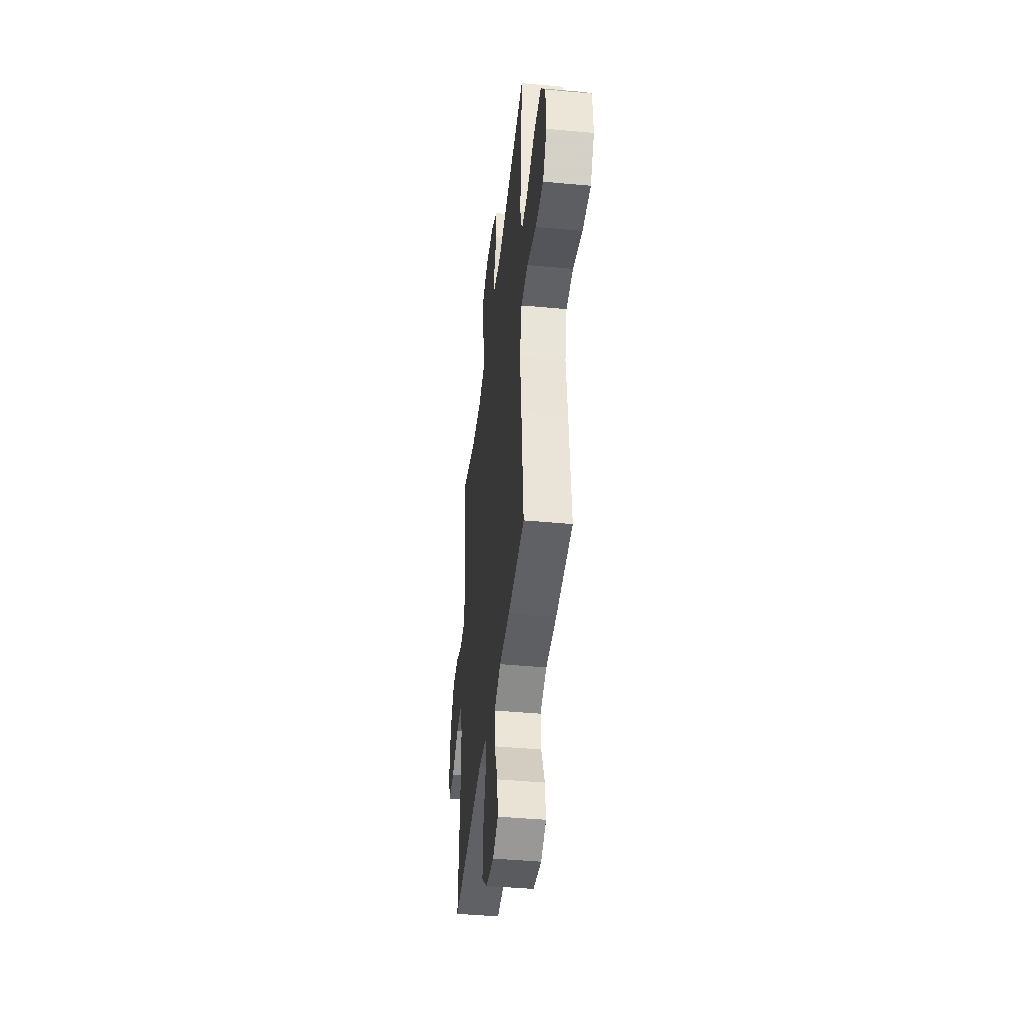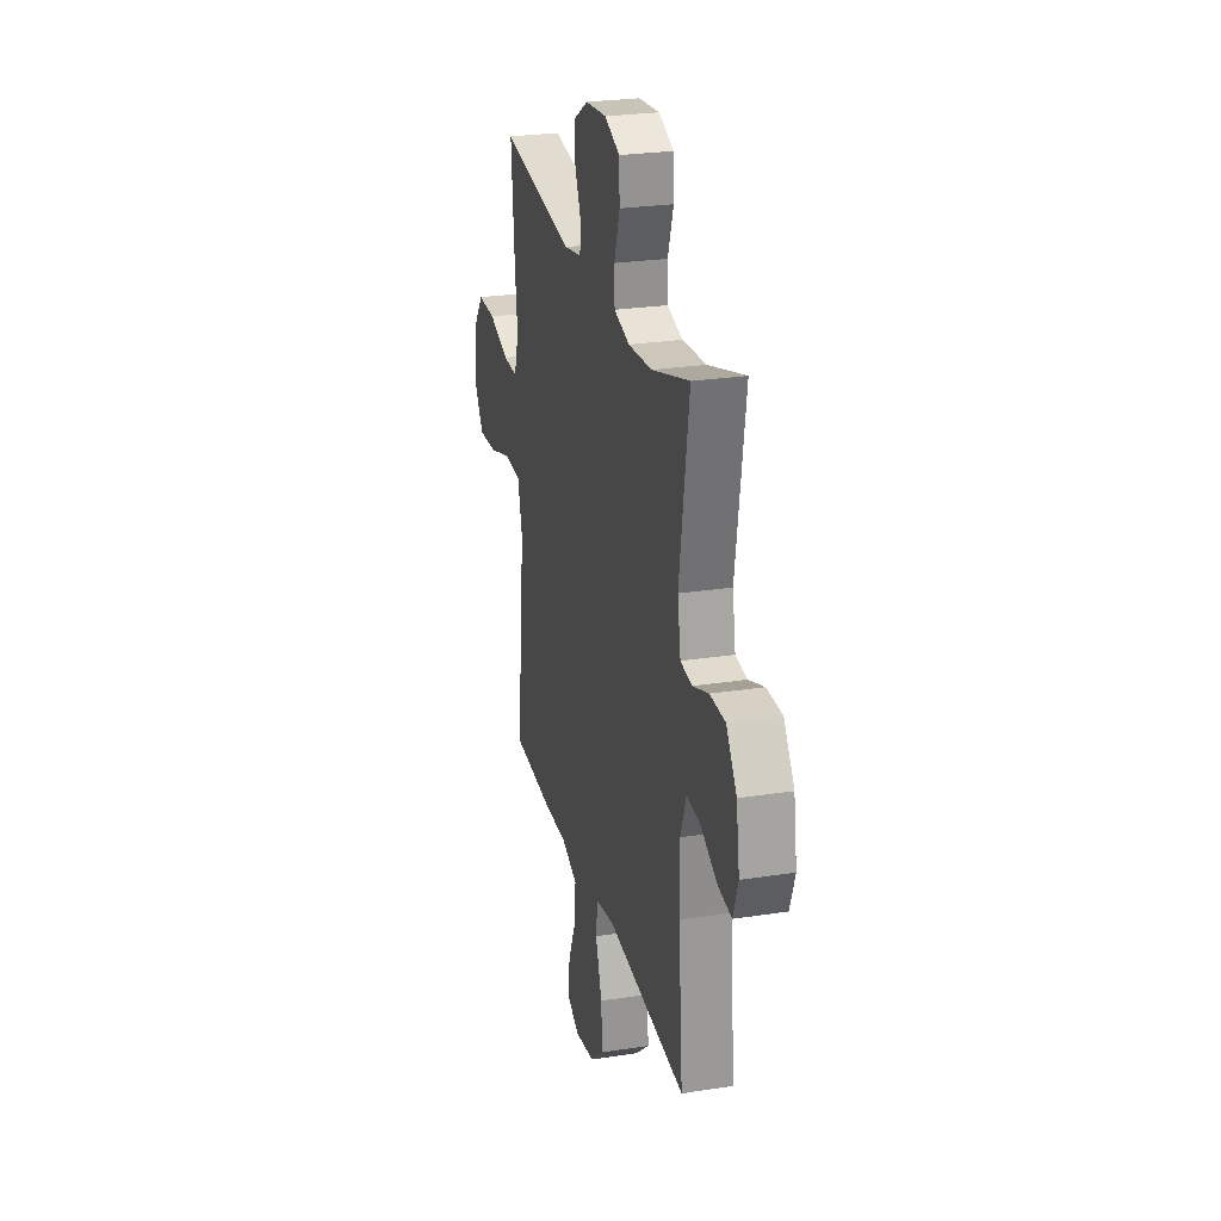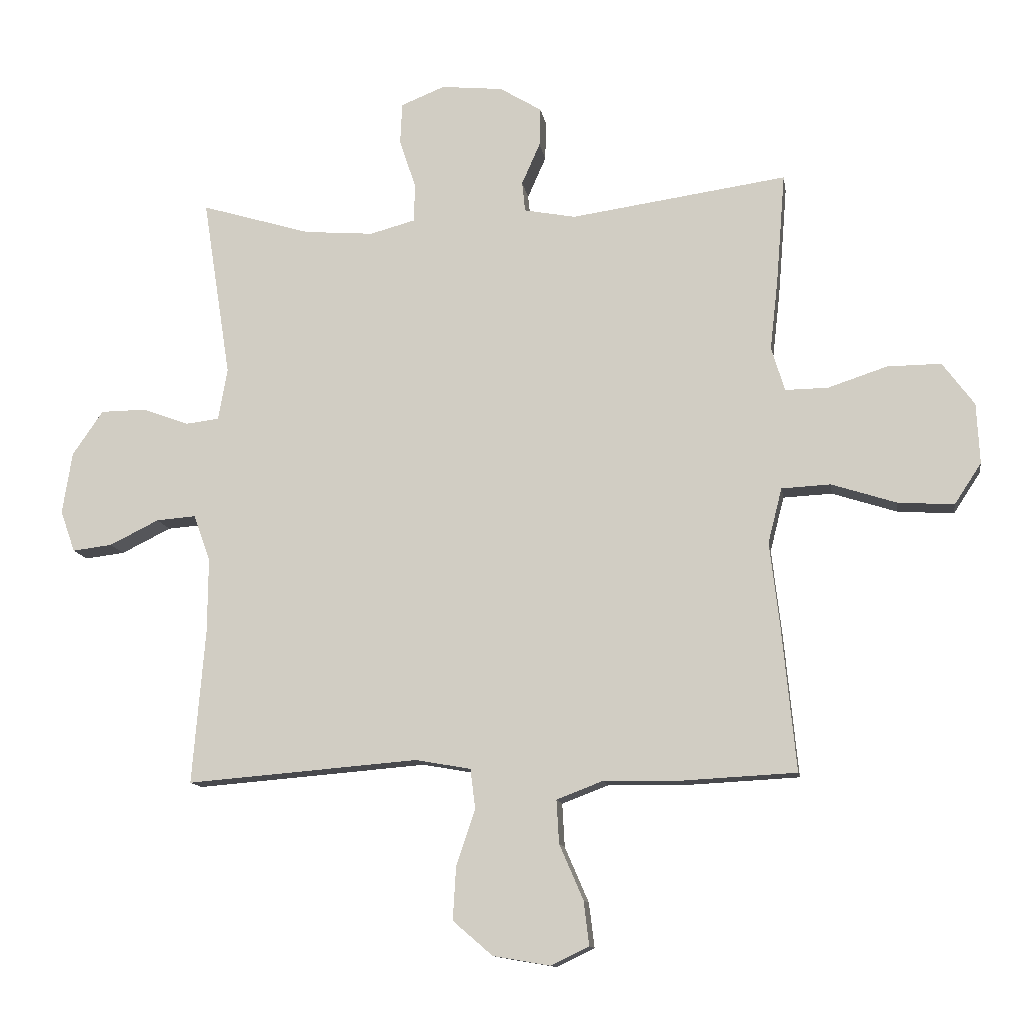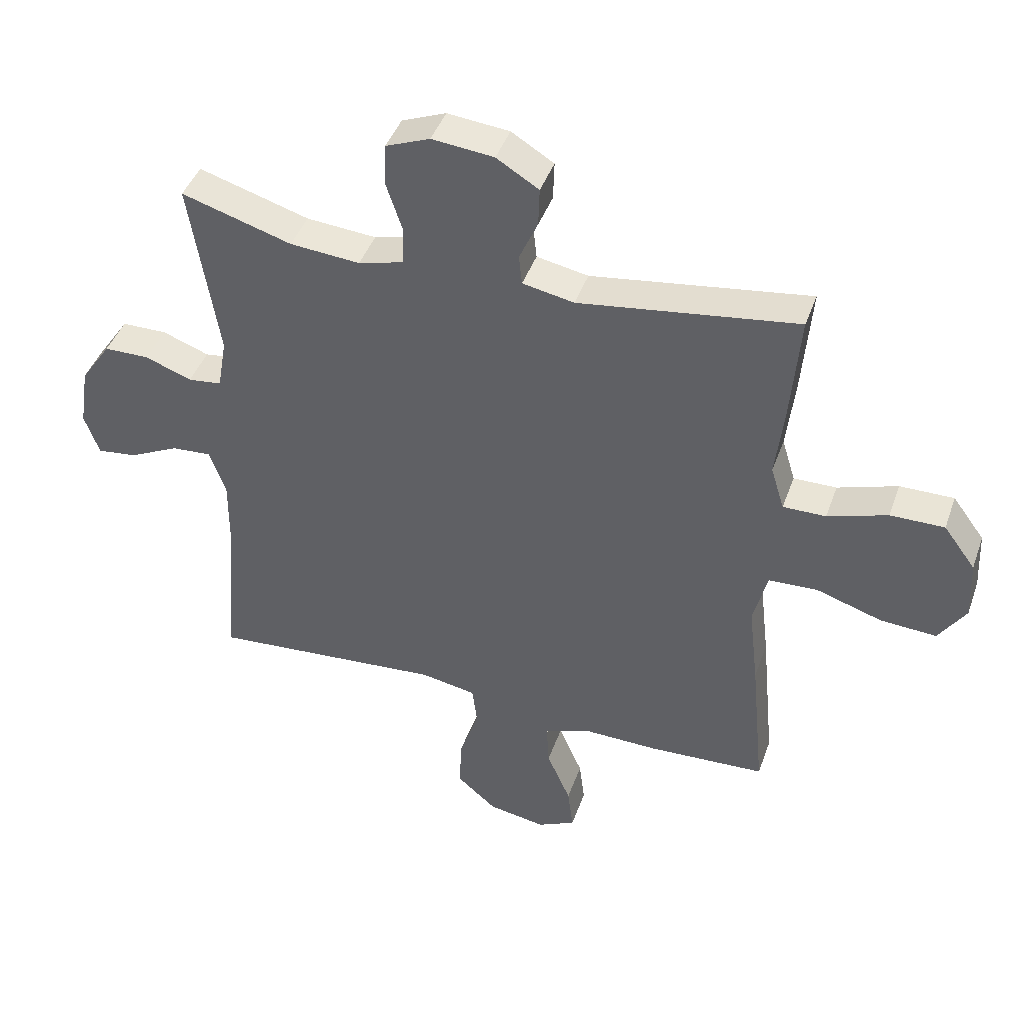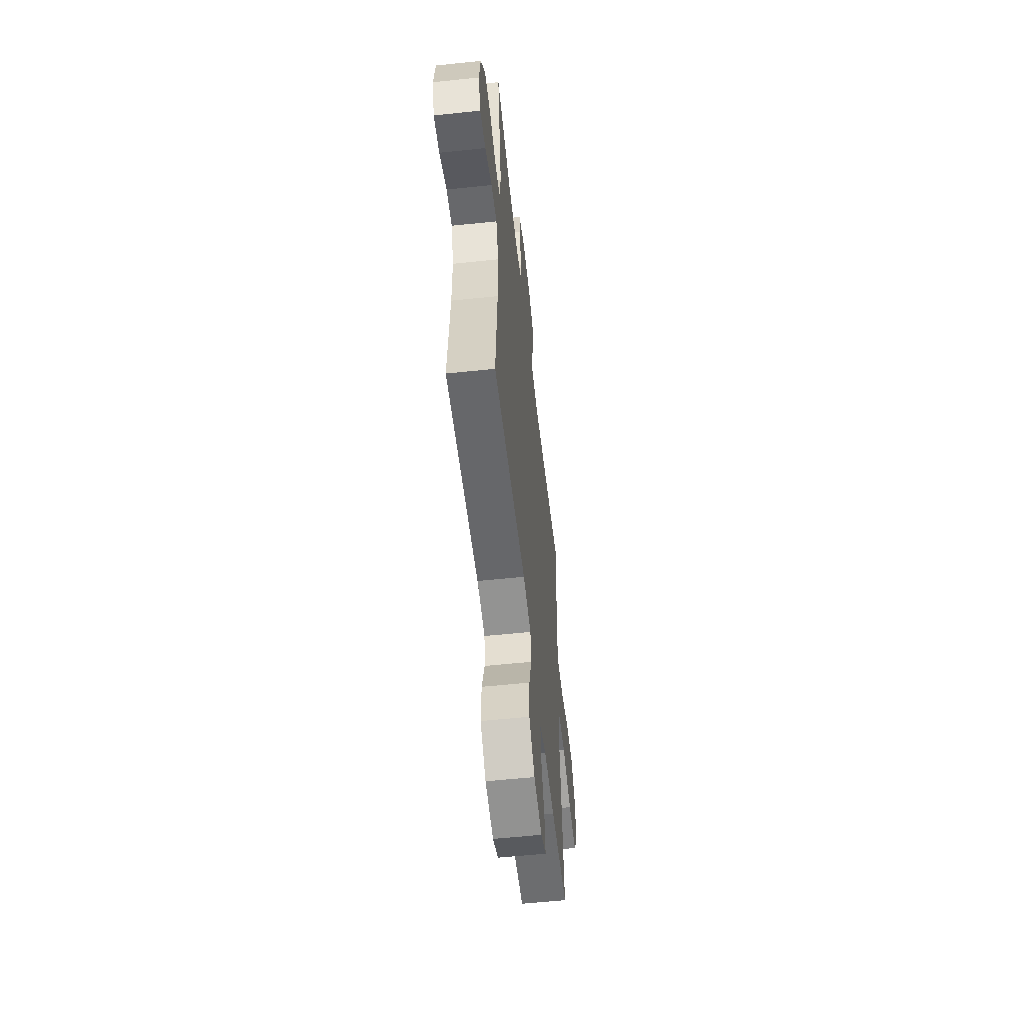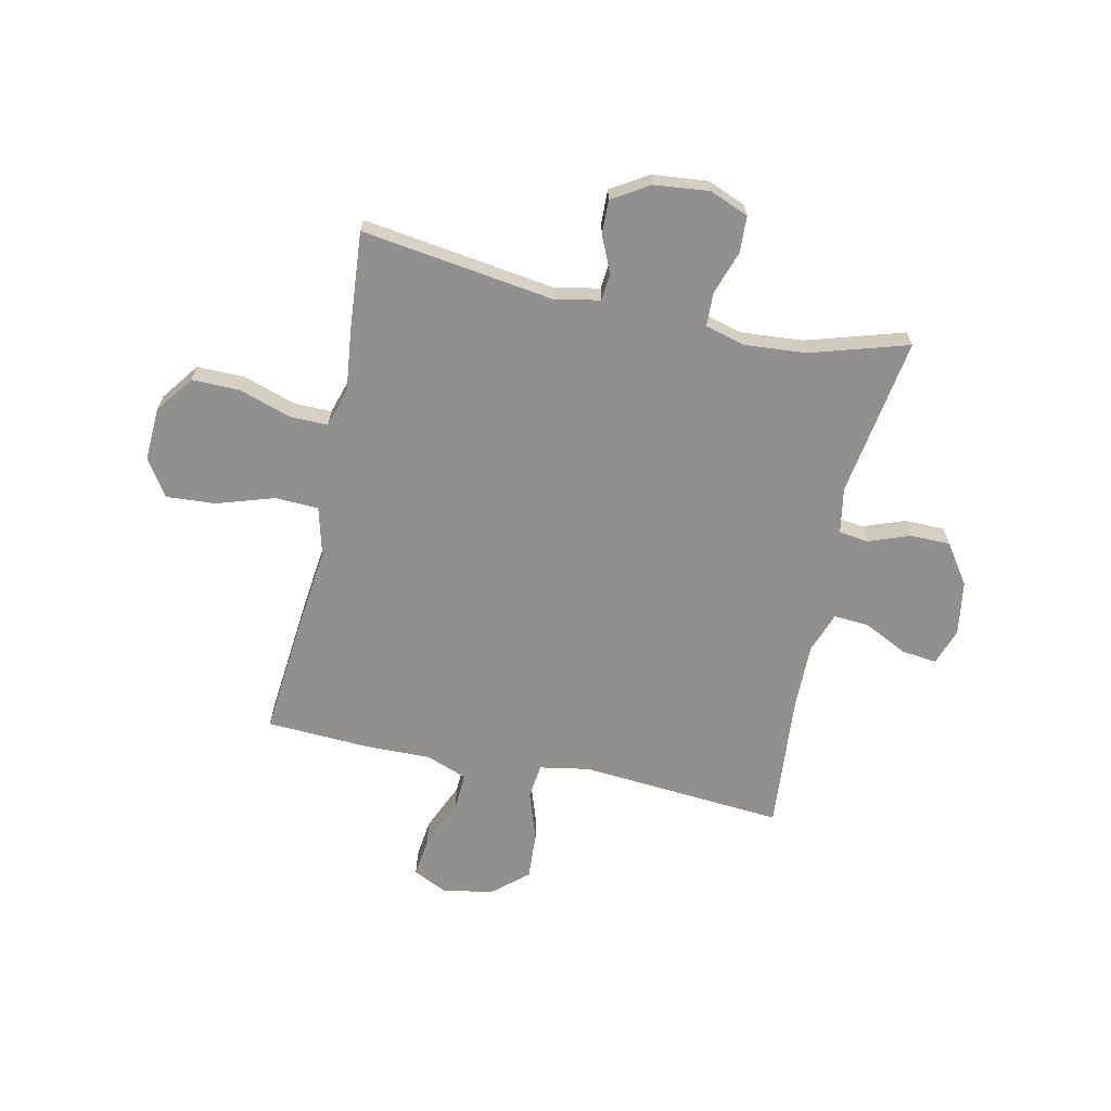
<metadata>
{"format":"obj","ext":"obj","renderer":"f3d","projection":"perspective","resolution":1024,"background":"white","views":[{"elev":-42.7,"azim":-96.3,"up":"+Z"},{"elev":25.9,"azim":76.2,"up":"+Z"},{"elev":-12.2,"azim":-171.2,"up":"+Z"},{"elev":43.3,"azim":-161.1,"up":"+Z"},{"elev":-56.8,"azim":96.3,"up":"+Z"},{"elev":-65.7,"azim":-12.1,"up":"+Y"}]}
</metadata>
<code>
v -0.5 0.07 -0.5
v -0.477 0.07 -0.262
v -0.461 0.07 -0.125
v -0.484 0.07 -0.035
v -0.564 0.07 -0.031
v -0.67 0.07 -0.065
v -0.762 0.07 -0.071
v -0.806 0.07 -0.004
v -0.801 0.07 0.095
v -0.749 0.07 0.165
v -0.661 0.07 0.164
v -0.564 0.07 0.132
v -0.494 0.07 0.131
v -0.472 0.07 0.203
v -0.485 0.07 0.317
v -0.5 0.07 0.5
v -0.145 0.07 0.449
v -0.061 0.07 0.465
v -0.056 0.07 0.514
v -0.086 0.07 0.582
v -0.088 0.07 0.645
v -0.019 0.07 0.687
v 0.082 0.07 0.697
v 0.154 0.07 0.668
v 0.157 0.07 0.6
v 0.13 0.07 0.519
v 0.132 0.07 0.457
v 0.206 0.07 0.437
v 0.32 0.07 0.446
v 0.5 0.07 0.5
v 0.454 0.07 0.205
v 0.469 0.07 0.12
v 0.524 0.07 0.113
v 0.6 0.07 0.141
v 0.674 0.07 0.14
v 0.724 0.07 0.067
v 0.74 0.07 -0.034
v 0.716 0.07 -0.102
v 0.651 0.07 -0.094
v 0.57 0.07 -0.054
v 0.505 0.07 -0.049
v 0.478 0.07 -0.125
v 0.479 0.07 -0.246
v 0.5 0.07 -0.5
v 0.121 0.07 -0.469
v 0.03 0.07 -0.485
v 0.022 0.07 -0.55
v 0.053 0.07 -0.642
v 0.058 0.07 -0.729
v -0.007 0.07 -0.785
v -0.101 0.07 -0.801
v -0.163 0.07 -0.771
v -0.154 0.07 -0.698
v -0.115 0.07 -0.608
v -0.111 0.07 -0.537
v -0.187 0.07 -0.508
v -0.308 0.07 -0.51
v -0.5 0 -0.5
v -0.477 0 -0.262
v -0.461 0 -0.125
v -0.484 0 -0.035
v -0.564 0 -0.031
v -0.67 0 -0.065
v -0.762 0 -0.071
v -0.806 0 -0.004
v -0.801 0 0.095
v -0.749 0 0.165
v -0.661 0 0.164
v -0.564 0 0.132
v -0.494 0 0.131
v -0.472 0 0.203
v -0.485 0 0.317
v -0.5 0 0.5
v -0.145 0 0.449
v -0.061 0 0.465
v -0.056 0 0.514
v -0.086 0 0.582
v -0.088 0 0.645
v -0.019 0 0.687
v 0.082 0 0.697
v 0.154 0 0.668
v 0.157 0 0.6
v 0.13 0 0.519
v 0.132 0 0.457
v 0.206 0 0.437
v 0.32 0 0.446
v 0.5 0 0.5
v 0.454 0 0.205
v 0.469 0 0.12
v 0.524 0 0.113
v 0.6 0 0.141
v 0.674 0 0.14
v 0.724 0 0.067
v 0.74 0 -0.034
v 0.716 0 -0.102
v 0.651 0 -0.094
v 0.57 0 -0.054
v 0.505 0 -0.049
v 0.478 0 -0.125
v 0.479 0 -0.246
v 0.5 0 -0.5
v 0.121 0 -0.469
v 0.03 0 -0.485
v 0.022 0 -0.55
v 0.053 0 -0.642
v 0.058 0 -0.729
v -0.007 0 -0.785
v -0.101 0 -0.801
v -0.163 0 -0.771
v -0.154 0 -0.698
v -0.115 0 -0.608
v -0.111 0 -0.537
v -0.187 0 -0.508
v -0.308 0 -0.51
f 1 2 3
f 57 1 3
f 56 57 3
f 55 56 3 4
f 52 53 54
f 51 52 54
f 50 51 54
f 49 50 54
f 48 49 54
f 47 48 54
f 46 47 54 55
f 43 44 45
f 42 43 45 46
f 46 55 4
f 42 46 4
f 41 42 4
f 38 39 40
f 37 38 40
f 36 37 40
f 35 36 40
f 34 35 40
f 33 34 40
f 32 33 40 41
f 29 30 31
f 28 29 31 32
f 41 4 5
f 32 41 5
f 28 32 5
f 27 28 5
f 24 25 26
f 23 24 26
f 22 23 26
f 21 22 26
f 20 21 26
f 19 20 26
f 18 19 26 27
f 14 15 16 17
f 17 18 27
f 14 17 27
f 13 14 27
f 10 11 12
f 9 10 12
f 8 9 12
f 7 8 12
f 6 7 12
f 5 6 12
f 5 12 13
f 5 13 27
f 60 59 58
f 60 58 114
f 60 114 113
f 61 60 113 112
f 111 110 109
f 111 109 108
f 111 108 107
f 111 107 106
f 111 106 105
f 111 105 104
f 112 111 104 103
f 102 101 100
f 103 102 100 99
f 61 112 103
f 61 103 99
f 61 99 98
f 97 96 95
f 97 95 94
f 97 94 93
f 97 93 92
f 97 92 91
f 97 91 90
f 98 97 90 89
f 88 87 86
f 89 88 86 85
f 62 61 98
f 62 98 89
f 62 89 85
f 62 85 84
f 83 82 81
f 83 81 80
f 83 80 79
f 83 79 78
f 83 78 77
f 83 77 76
f 84 83 76 75
f 74 73 72 71
f 84 75 74
f 84 74 71
f 84 71 70
f 69 68 67
f 69 67 66
f 69 66 65
f 69 65 64
f 69 64 63
f 69 63 62
f 70 69 62
f 84 70 62
f 1 58 59 2
f 2 59 60 3
f 3 60 61 4
f 4 61 62 5
f 5 62 63 6
f 6 63 64 7
f 7 64 65 8
f 8 65 66 9
f 9 66 67 10
f 10 67 68 11
f 11 68 69 12
f 12 69 70 13
f 13 70 71 14
f 14 71 72 15
f 15 72 73 16
f 16 73 74 17
f 17 74 75 18
f 18 75 76 19
f 19 76 77 20
f 20 77 78 21
f 21 78 79 22
f 22 79 80 23
f 23 80 81 24
f 24 81 82 25
f 25 82 83 26
f 26 83 84 27
f 27 84 85 28
f 28 85 86 29
f 29 86 87 30
f 30 87 88 31
f 31 88 89 32
f 32 89 90 33
f 33 90 91 34
f 34 91 92 35
f 35 92 93 36
f 36 93 94 37
f 37 94 95 38
f 38 95 96 39
f 39 96 97 40
f 40 97 98 41
f 41 98 99 42
f 42 99 100 43
f 43 100 101 44
f 44 101 102 45
f 45 102 103 46
f 46 103 104 47
f 47 104 105 48
f 48 105 106 49
f 49 106 107 50
f 50 107 108 51
f 51 108 109 52
f 52 109 110 53
f 53 110 111 54
f 54 111 112 55
f 55 112 113 56
f 56 113 114 57
f 57 114 58 1

</code>
